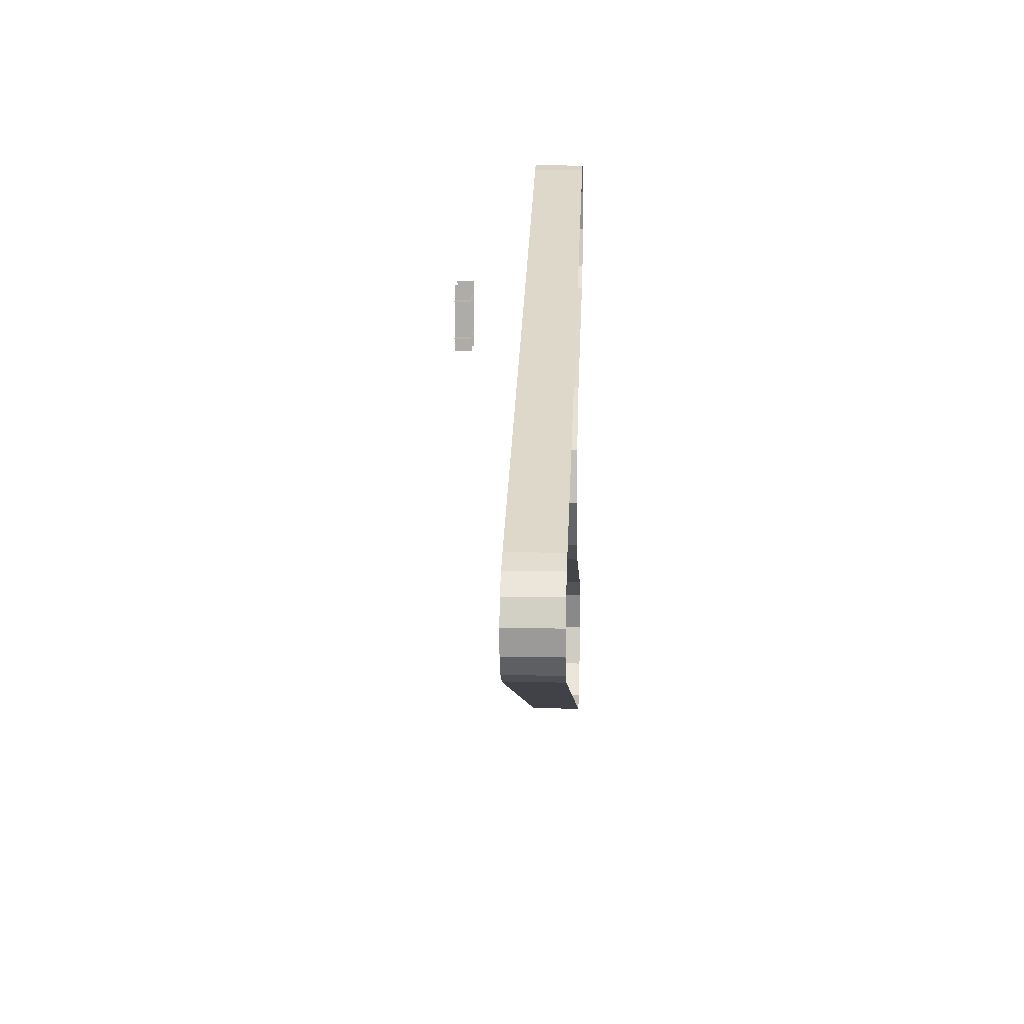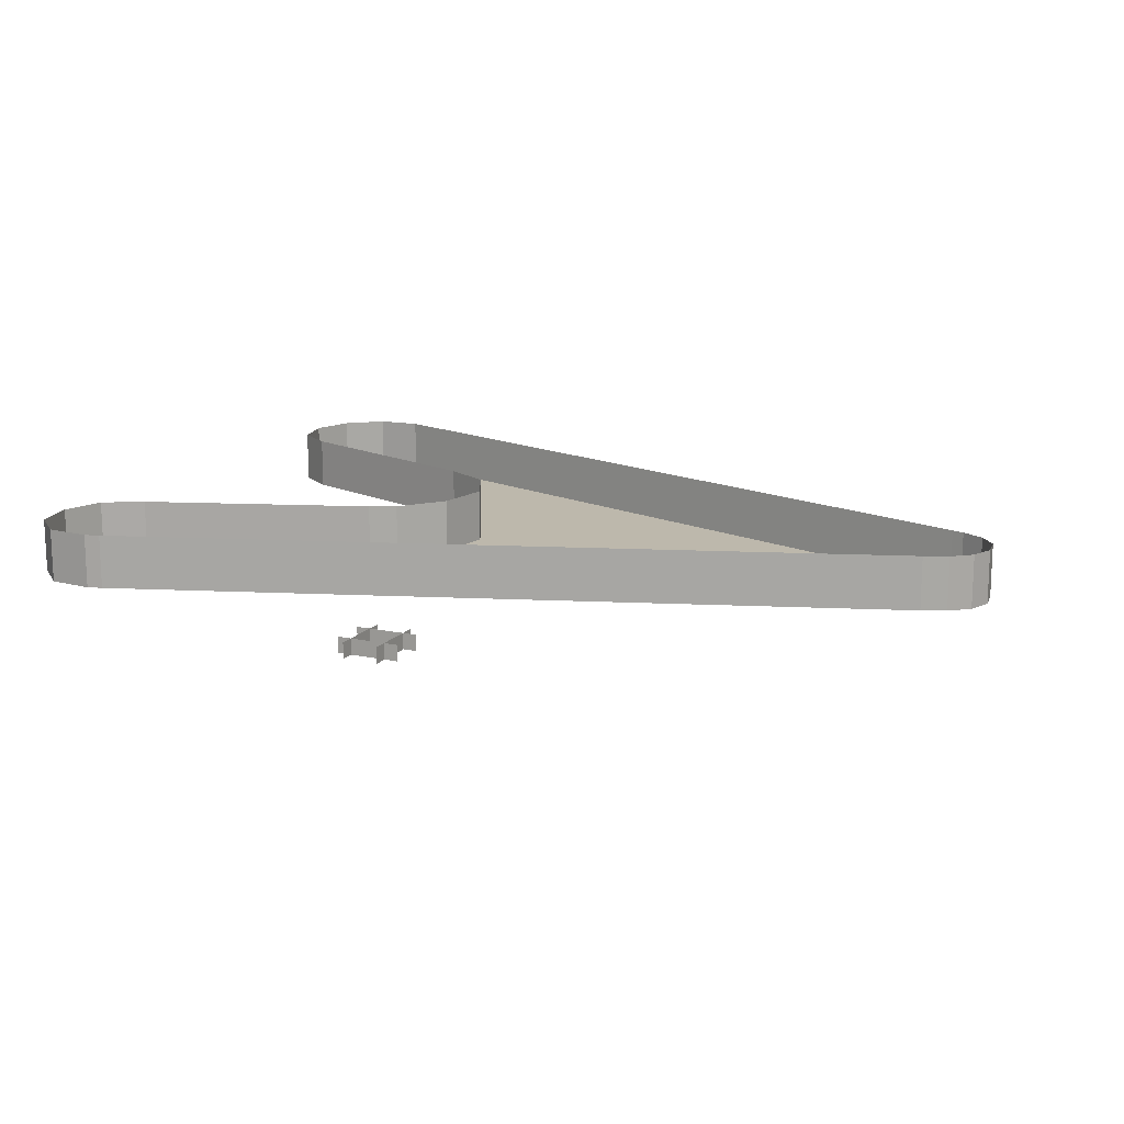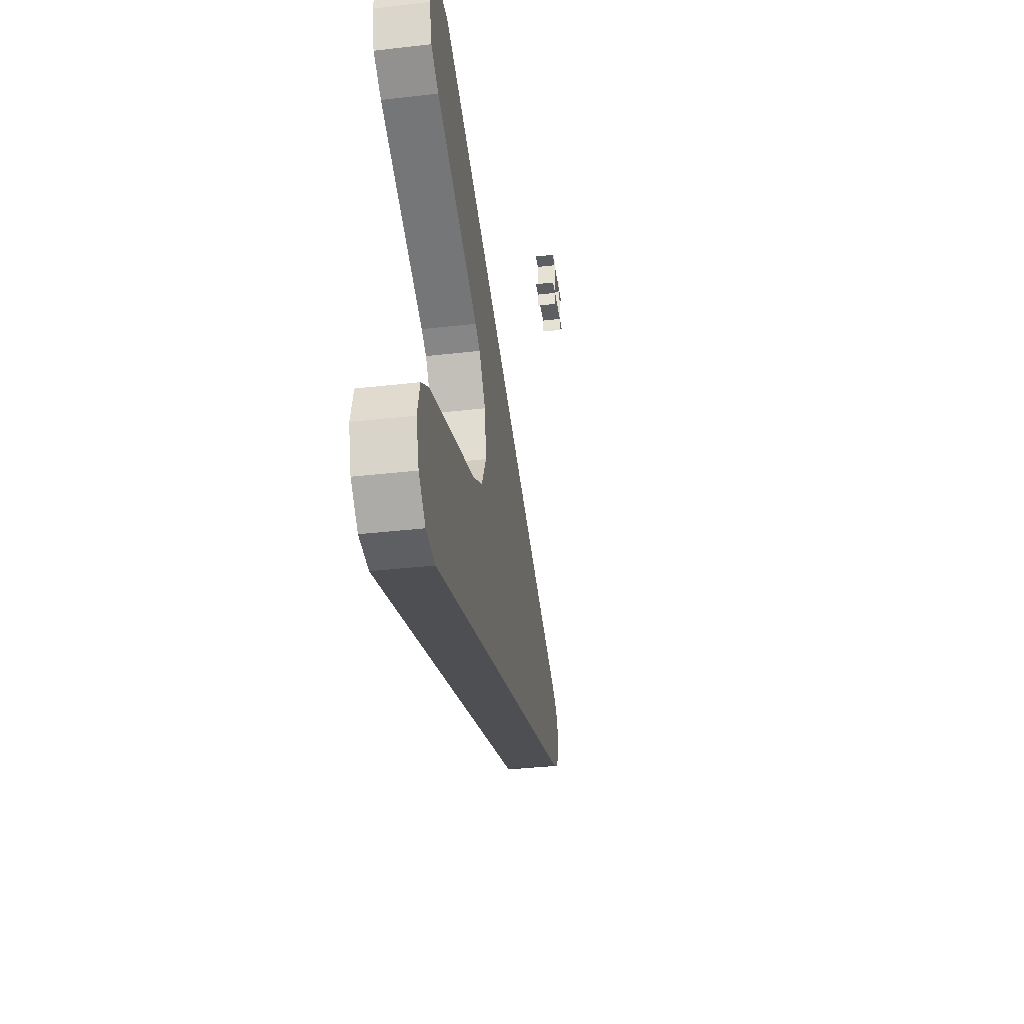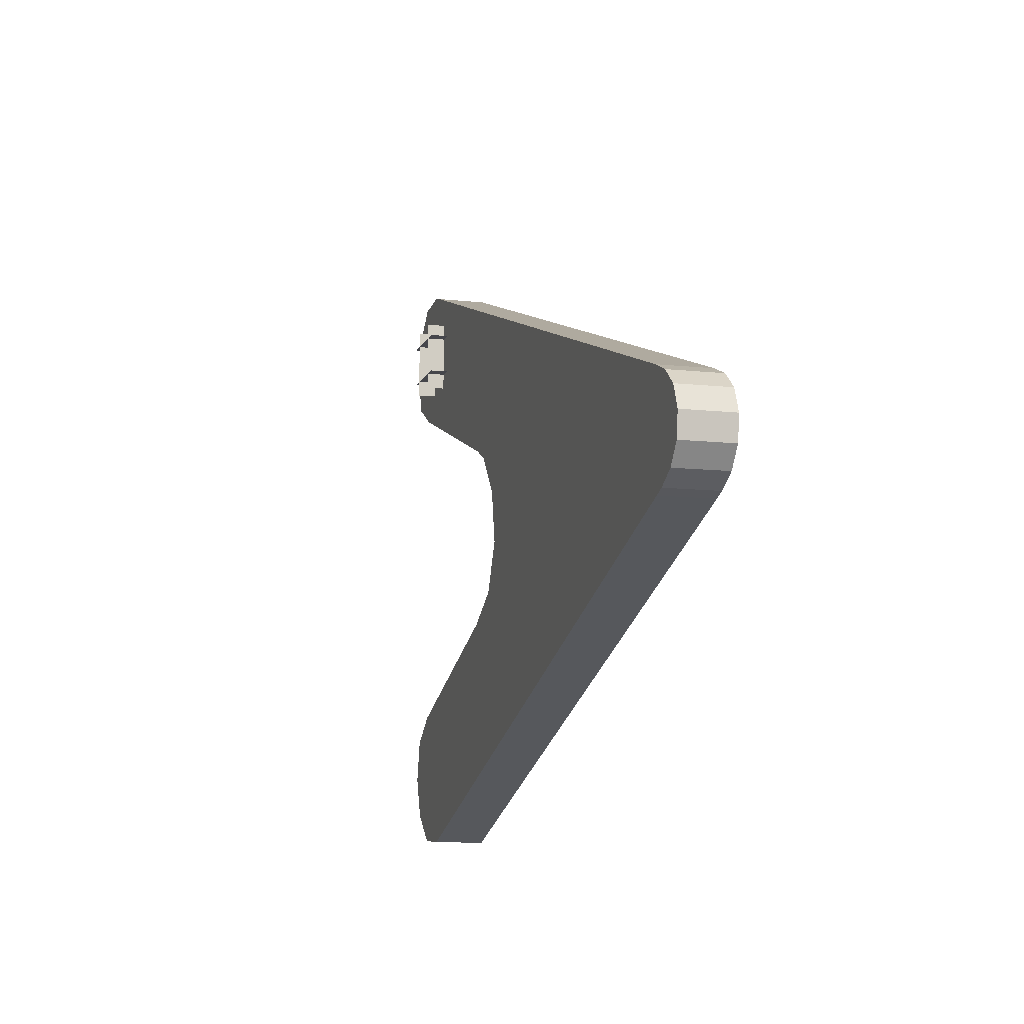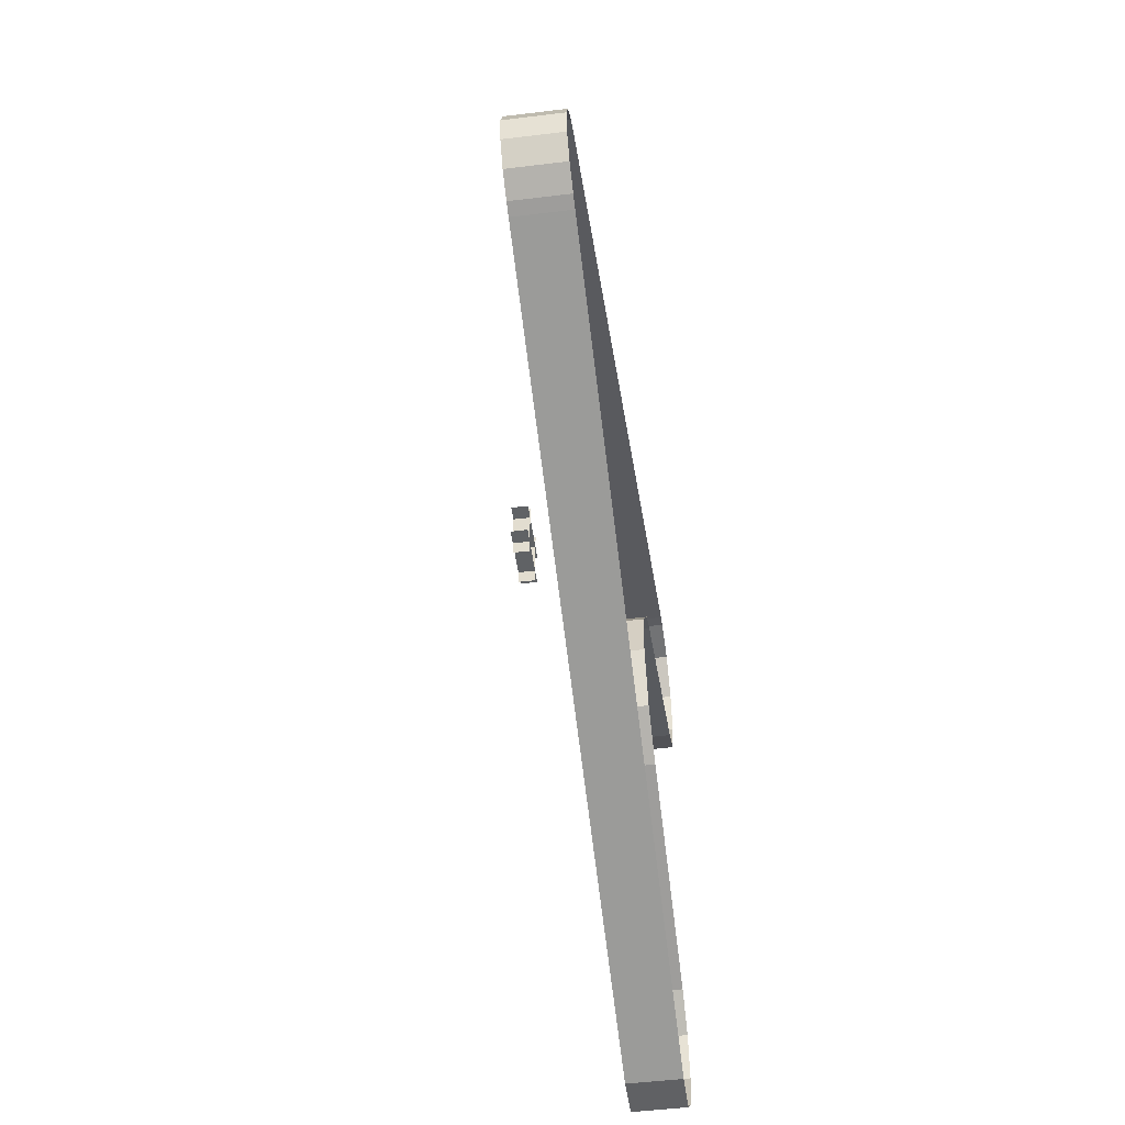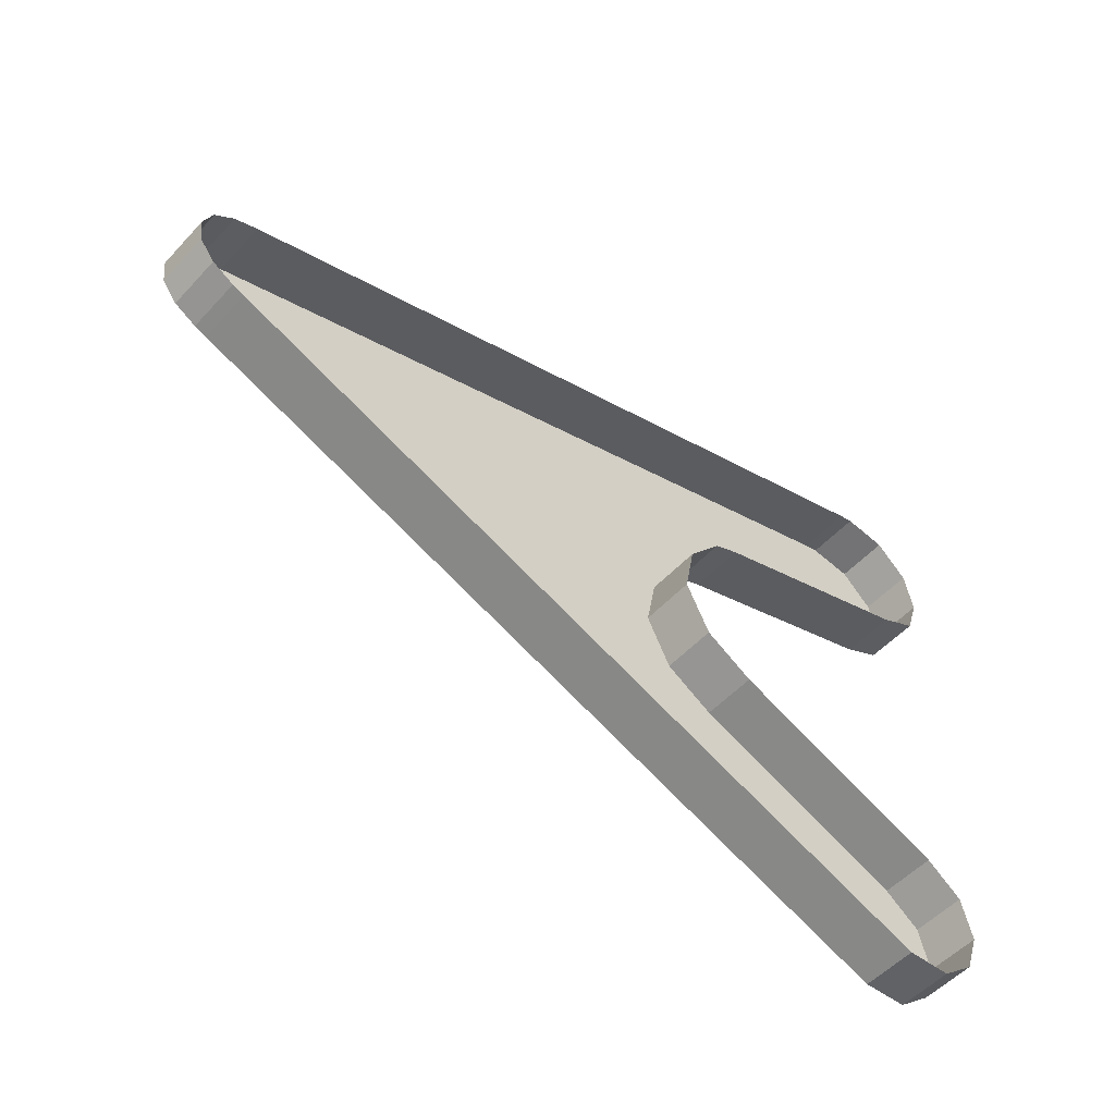
<metadata>
{"format":"obj","ext":"obj","renderer":"f3d","projection":"perspective","resolution":1024,"background":"white","views":[{"elev":12.9,"azim":92.6,"up":"+Z"},{"elev":14.7,"azim":24.8,"up":"+Y"},{"elev":-37.8,"azim":-81.8,"up":"+Z"},{"elev":-10.0,"azim":74.1,"up":"+Z"},{"elev":-50.5,"azim":97.6,"up":"+Z"},{"elev":-52.8,"azim":138.7,"up":"+Z"}]}
</metadata>
<code>
o p16aoff
v -0.04452 -0.04579 -0.004559
v -0.06476 -0.04579 -0.04655
v 0.3721 -0.04579 -0.03752
v 0.3915 -0.001788 0.04671
v 0.3721 -0.001788 0.05476
v 0.3721 -0.04579 0.05476
v 0.3915 -0.04579 0.04671
v 0.3721 -0.001788 -0.03752
v 0.3721 -0.04579 -0.03752
v -0.2488 -0.04579 -0.2589
v -0.2488 -0.001788 -0.2589
v -0.105 -0.001788 -0.07025
v -0.105 -0.04579 -0.07025
v -0.06476 -0.04579 -0.04655
v -0.06476 -0.001788 -0.04655
v 0.4153 -0.001788 0.01389
v 0.4153 -0.04579 0.01389
v 0.4126 -0.04579 -0.006775
v 0.4126 -0.001788 -0.006775
v -0.3187 -0.001788 -0.1611
v -0.3274 -0.001788 -0.1971
v -0.3274 -0.04579 -0.1971
v -0.3187 -0.04579 -0.1611
v -0.06476 -0.001788 -0.04655
v -0.06476 -0.04579 -0.04655
v -0.04452 -0.04579 -0.004559
v -0.04452 -0.001788 -0.004559
v -0.3331 -0.04579 0.2067
v -0.3219 -0.04579 0.1715
v -0.2893 -0.04579 0.1534
v 0.4001 -0.04579 -0.02343
v 0.4153 -0.04579 0.01389
v 0.4075 -0.04579 0.03318
v -0.2501 -0.04579 0.2691
v -0.2622 -0.04579 0.2724
v 0.3819 -0.001788 -0.03385
v 0.4001 -0.001788 -0.02343
v 0.4001 -0.04579 -0.02343
v 0.3819 -0.04579 -0.03385
v 0.4075 -0.001788 0.03318
v 0.3915 -0.001788 0.04671
v 0.3915 -0.04579 0.04671
v 0.4075 -0.04579 0.03318
v 0.3915 -0.04579 0.04671
v -0.3258 -0.04579 0.2433
v 0.4126 -0.04579 -0.006775
v -0.05327 -0.04579 0.04133
v 0.3721 -0.04579 0.05476
v -0.08247 -0.04579 0.0776
v -0.2622 -0.001788 0.2724
v -0.2622 -0.04579 0.2724
v -0.2501 -0.04579 0.2691
v -0.2501 -0.001788 0.2691
v -0.1039 -0.001788 0.08764
v -0.1039 -0.04579 0.08764
v -0.2893 -0.04579 0.1534
v -0.2893 -0.001788 0.1534
v 0.4126 -0.001788 -0.006775
v 0.4126 -0.04579 -0.006775
v 0.4001 -0.04579 -0.02343
v 0.4001 -0.001788 -0.02343
v -0.2885 -0.04579 -0.1393
v -0.3187 -0.04579 -0.1611
v -0.3274 -0.04579 -0.1971
v -0.299 -0.04579 0.2689
v -0.2885 -0.04579 -0.1393
v -0.2885 -0.001788 -0.1393
v -0.3187 -0.001788 -0.1611
v -0.3187 -0.04579 -0.1611
v -0.3258 -0.001788 0.2433
v -0.3258 -0.04579 0.2433
v -0.299 -0.04579 0.2689
v -0.299 -0.001788 0.2689
v -0.3258 -0.04579 0.2433
v -0.3258 -0.001788 0.2433
v -0.3331 -0.001788 0.2067
v -0.3331 -0.04579 0.2067
v -0.05327 -0.001788 0.04133
v -0.04452 -0.001788 -0.004559
v -0.04452 -0.04579 -0.004559
v -0.05327 -0.04579 0.04133
v -0.2488 -0.001788 -0.2589
v -0.2488 -0.04579 -0.2589
v -0.2861 -0.04579 -0.2566
v -0.2861 -0.001788 -0.2566
v -0.2488 -0.04579 -0.2589
v -0.315 -0.001788 -0.2324
v -0.315 -0.04579 -0.2324
v -0.3274 -0.04579 -0.1971
v -0.3274 -0.001788 -0.1971
v -0.315 -0.04579 -0.2324
v -0.2501 -0.001788 0.2691
v -0.2501 -0.04579 0.2691
v 0.3721 -0.04579 0.05476
v 0.3721 -0.001788 0.05476
v -0.3331 -0.04579 0.2067
v -0.3331 -0.001788 0.2067
v -0.3219 -0.001788 0.1715
v -0.3219 -0.04579 0.1715
v -0.2861 -0.04579 -0.2566
v -0.105 -0.04579 -0.07025
v -0.1039 -0.04579 0.08764
v 0.3819 -0.001788 -0.03385
v 0.3819 -0.04579 -0.03385
v 0.3721 -0.04579 -0.03752
v 0.3721 -0.001788 -0.03752
v 0.3819 -0.04579 -0.03385
v -0.299 -0.001788 0.2689
v -0.299 -0.04579 0.2689
v -0.2622 -0.04579 0.2724
v -0.2622 -0.001788 0.2724
v -0.3219 -0.04579 0.1715
v -0.3219 -0.001788 0.1715
v -0.2893 -0.001788 0.1534
v -0.2893 -0.04579 0.1534
v -0.315 -0.001788 -0.2324
v -0.2861 -0.001788 -0.2566
v -0.2861 -0.04579 -0.2566
v -0.315 -0.04579 -0.2324
v -0.05327 -0.001788 0.04133
v -0.05327 -0.04579 0.04133
v -0.08247 -0.04579 0.0776
v -0.08247 -0.001788 0.0776
v 0.4153 -0.001788 0.01389
v 0.4075 -0.001788 0.03318
v 0.4075 -0.04579 0.03318
v 0.4153 -0.04579 0.01389
v -0.08247 -0.001788 0.0776
v -0.08247 -0.04579 0.0776
v -0.1039 -0.04579 0.08764
v -0.1039 -0.001788 0.08764
v -0.2885 -0.001788 -0.1393
v -0.2885 -0.04579 -0.1393
v -0.105 -0.04579 -0.07025
v -0.105 -0.001788 -0.07025
v -0.03038 -0.1069 0.1411
v -0.03038 -0.09279 0.1411
v -0.08695 -0.09279 0.1411
v -0.08695 -0.1069 0.1411
v -0.08695 -0.1069 0.1729
v -0.08695 -0.09279 0.1729
v -0.03038 -0.09279 0.1729
v -0.03038 -0.1069 0.1729
v -0.07452 -0.1069 0.1287
v -0.07452 -0.09279 0.1287
v -0.07452 -0.09279 0.1853
v -0.07452 -0.1069 0.1853
v -0.0428 -0.1069 0.1853
v -0.0428 -0.09279 0.1853
v -0.0428 -0.09279 0.1287
v -0.0428 -0.1069 0.1287
f 6 5 4
f 7 6 4
f 3 2 1
f 3 86 2
f 86 101 2
f 101 86 62
f 1 48 3
f 47 48 1
f 107 3 48
f 49 48 47
f 48 44 107
f 34 48 49
f 31 107 44
f 49 102 34
f 44 33 31
f 33 32 31
f 32 46 31
f 102 30 34
f 30 28 34
f 30 29 28
f 35 34 28
f 28 45 35
f 45 65 35
f 64 63 62
f 91 64 62
f 91 62 86
f 86 100 91
f 10 9 8
f 11 10 8
f 14 13 12
f 15 14 12
f 18 17 16
f 19 18 16
f 22 21 20
f 23 22 20
f 26 25 24
f 27 26 24
f 38 37 36
f 39 38 36
f 42 41 40
f 43 42 40
f 52 51 50
f 53 52 50
f 56 55 54
f 57 56 54
f 60 59 58
f 61 60 58
f 68 67 66
f 69 68 66
f 72 71 70
f 73 72 70
f 76 75 74
f 77 76 74
f 80 79 78
f 81 80 78
f 84 83 82
f 85 84 82
f 89 88 87
f 90 89 87
f 94 93 92
f 95 94 92
f 98 97 96
f 99 98 96
f 105 104 103
f 106 105 103
f 110 109 108
f 111 110 108
f 114 113 112
f 115 114 112
f 118 117 116
f 119 118 116
f 122 121 120
f 123 122 120
f 126 125 124
f 127 126 124
f 130 129 128
f 131 130 128
f 134 133 132
f 135 134 132
f 138 137 136
f 139 138 136
f 142 141 140
f 143 142 140
f 146 145 144
f 147 146 144
f 150 149 148
f 151 150 148

</code>
